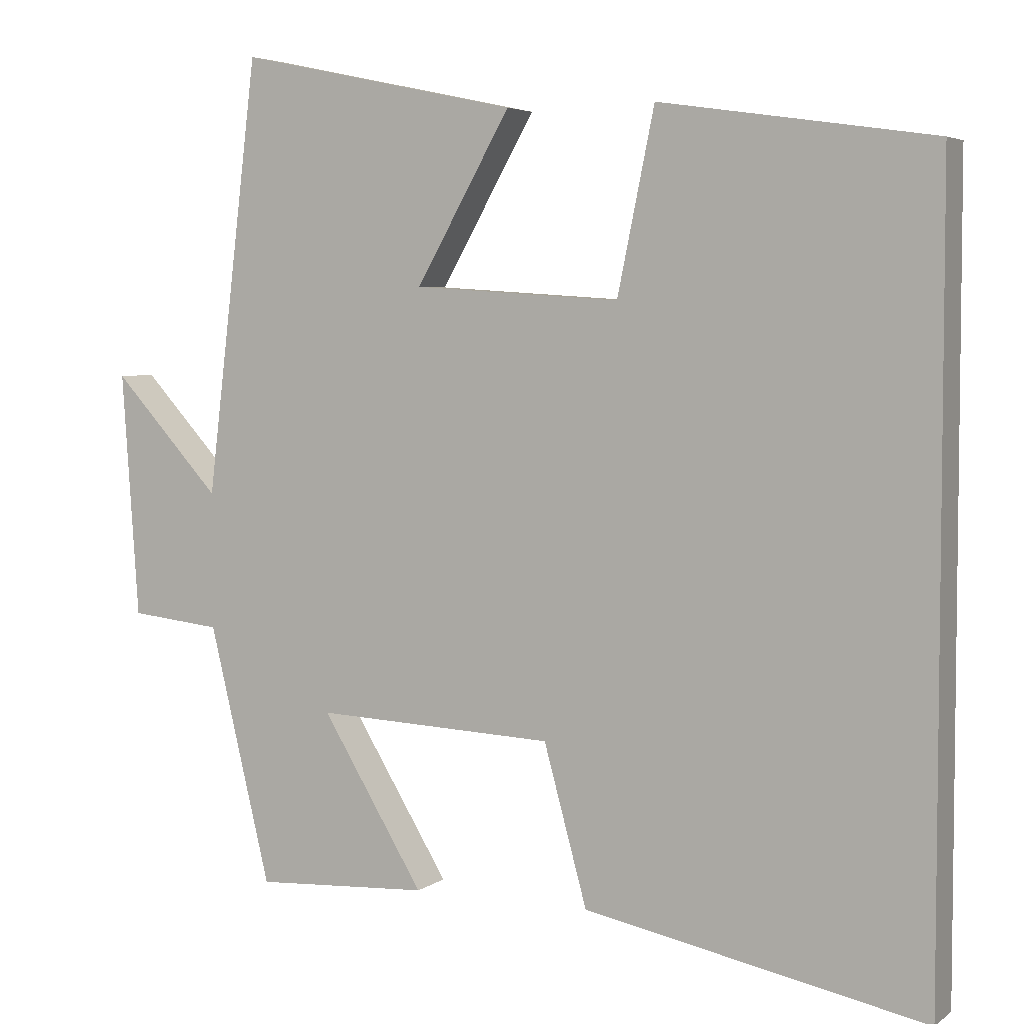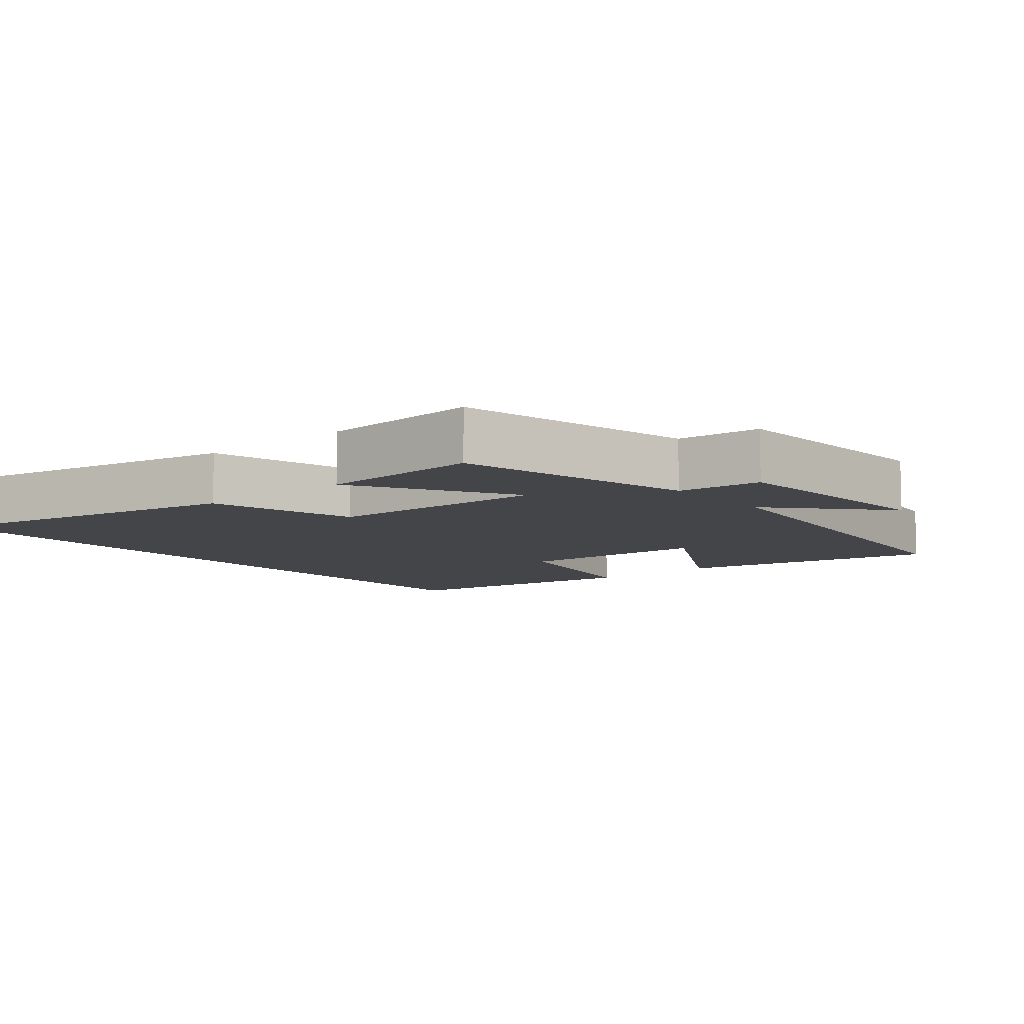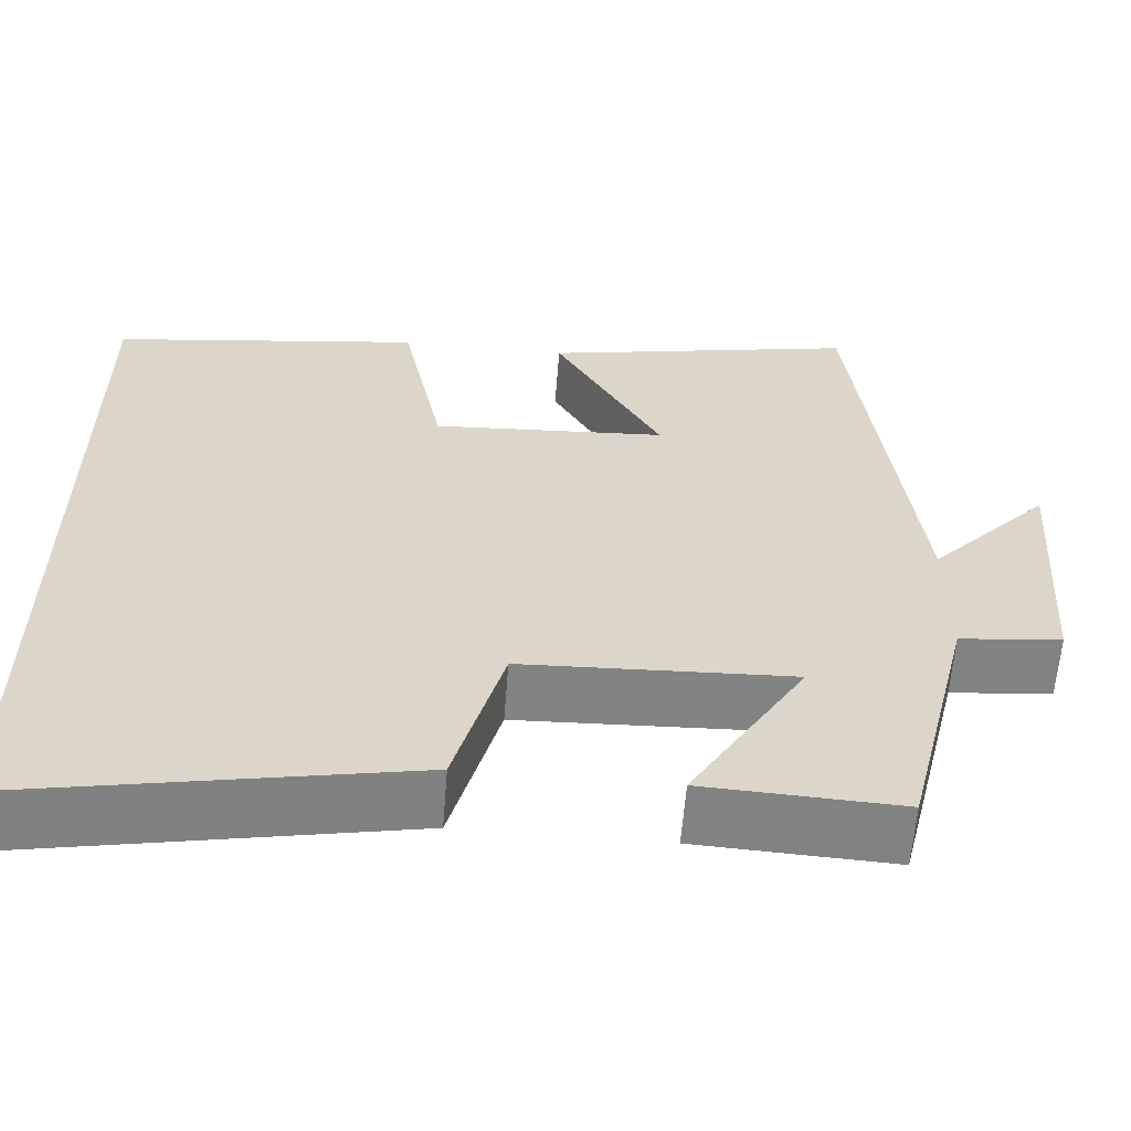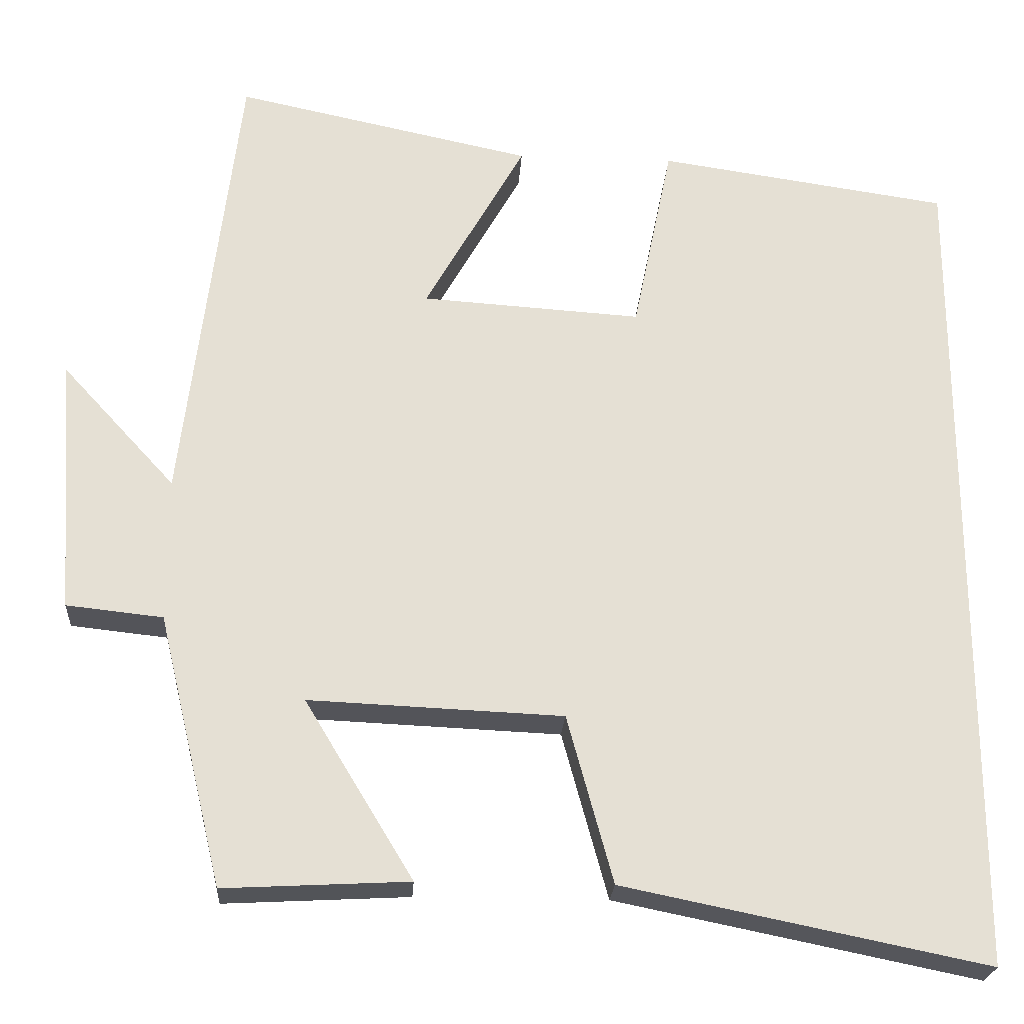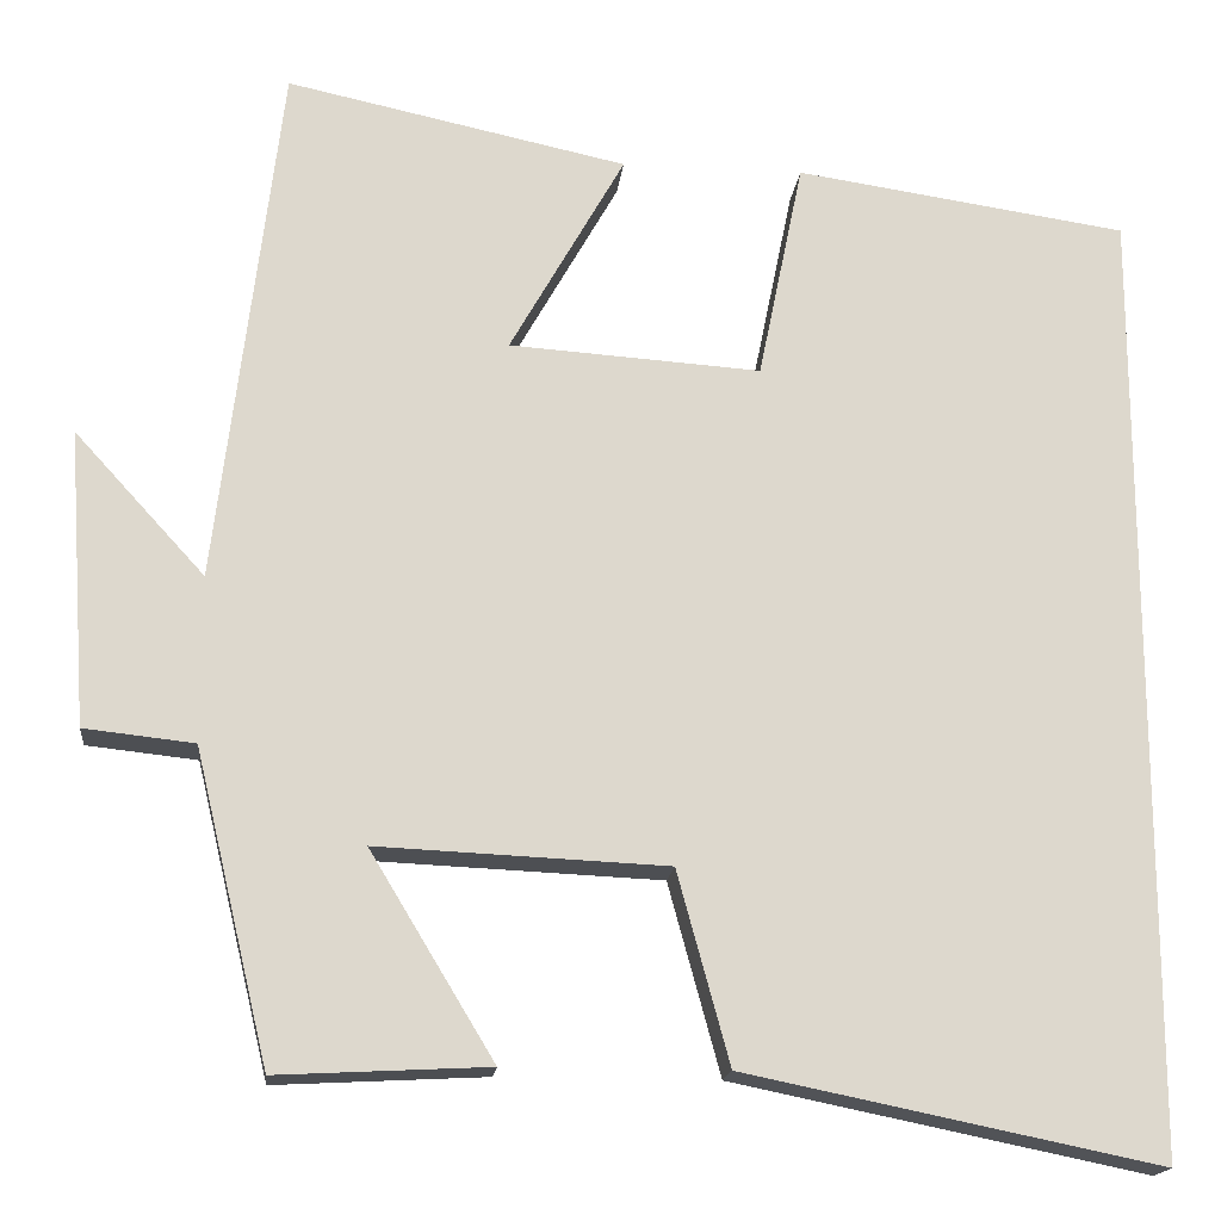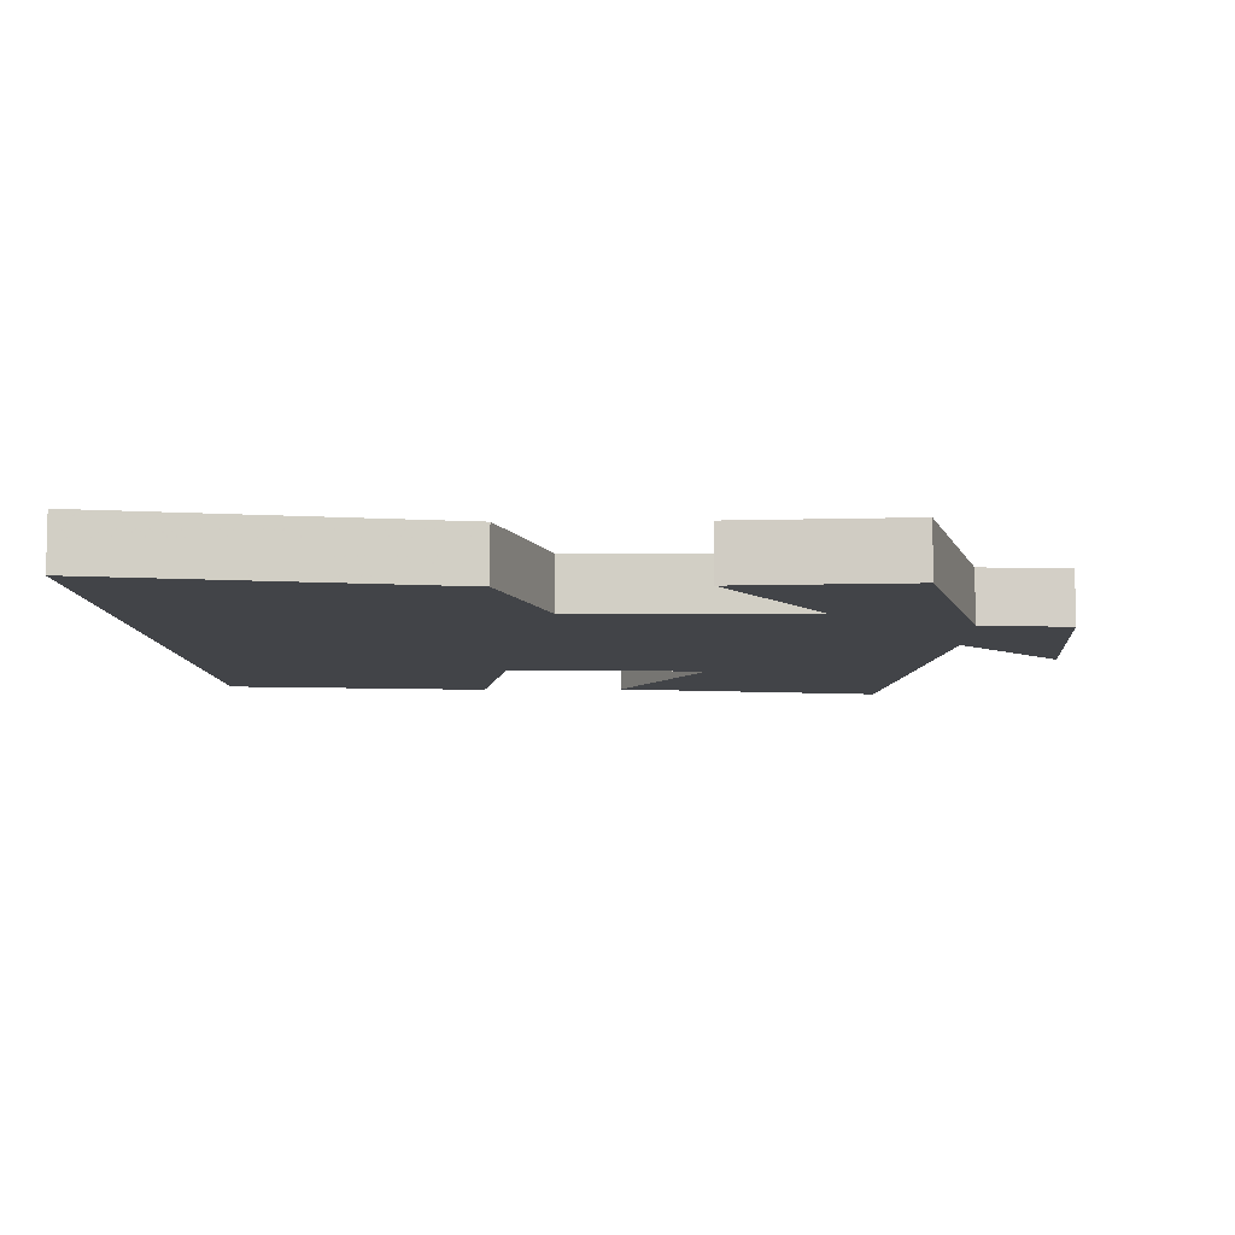
<metadata>
{"format":"obj","ext":"obj","renderer":"f3d","projection":"perspective","resolution":1024,"background":"white","views":[{"elev":4.5,"azim":26.1,"up":"+Z"},{"elev":-8.9,"azim":-139.9,"up":"+Y"},{"elev":-60.9,"azim":175.5,"up":"+Z"},{"elev":-23.7,"azim":-3.5,"up":"+Z"},{"elev":-17.2,"azim":-6.1,"up":"+Z"},{"elev":-7.9,"azim":-178.2,"up":"+Y"}]}
</metadata>
<code>
v 0.5 0.07 -0.592
v 0.049 0.07 -0.5
v -0.008 0.07 -0.291
v -0.324 0.07 -0.277
v -0.189 0.07 -0.5
v -0.419 0.07 -0.512
v -0.5 0.07 -0.174
v -0.62 0.07 -0.161
v -0.642 0.07 0.161
v -0.5 0.07 0.006
v -0.431 0.07 0.579
v -0.06 0.07 0.5
v -0.185 0.07 0.279
v 0.089 0.07 0.261
v 0.138 0.07 0.5
v 0.5 0.07 0.447
v 0.5 0 -0.592
v 0.049 0 -0.5
v -0.008 0 -0.291
v -0.324 0 -0.277
v -0.189 0 -0.5
v -0.419 0 -0.512
v -0.5 0 -0.174
v -0.62 0 -0.161
v -0.642 0 0.161
v -0.5 0 0.006
v -0.431 0 0.579
v -0.06 0 0.5
v -0.185 0 0.279
v 0.089 0 0.261
v 0.138 0 0.5
v 0.5 0 0.447
f 14 15 16 1
f 13 14 1
f 10 11 12 13
f 10 13 1
f 7 8 9 10
f 4 5 6 7
f 3 4 7 10
f 1 2 3
f 1 3 10
f 17 32 31 30
f 17 30 29
f 29 28 27 26
f 17 29 26
f 26 25 24 23
f 23 22 21 20
f 26 23 20 19
f 19 18 17
f 26 19 17
f 1 17 18 2
f 2 18 19 3
f 3 19 20 4
f 4 20 21 5
f 5 21 22 6
f 6 22 23 7
f 7 23 24 8
f 8 24 25 9
f 9 25 26 10
f 10 26 27 11
f 11 27 28 12
f 12 28 29 13
f 13 29 30 14
f 14 30 31 15
f 15 31 32 16
f 16 32 17 1

</code>
